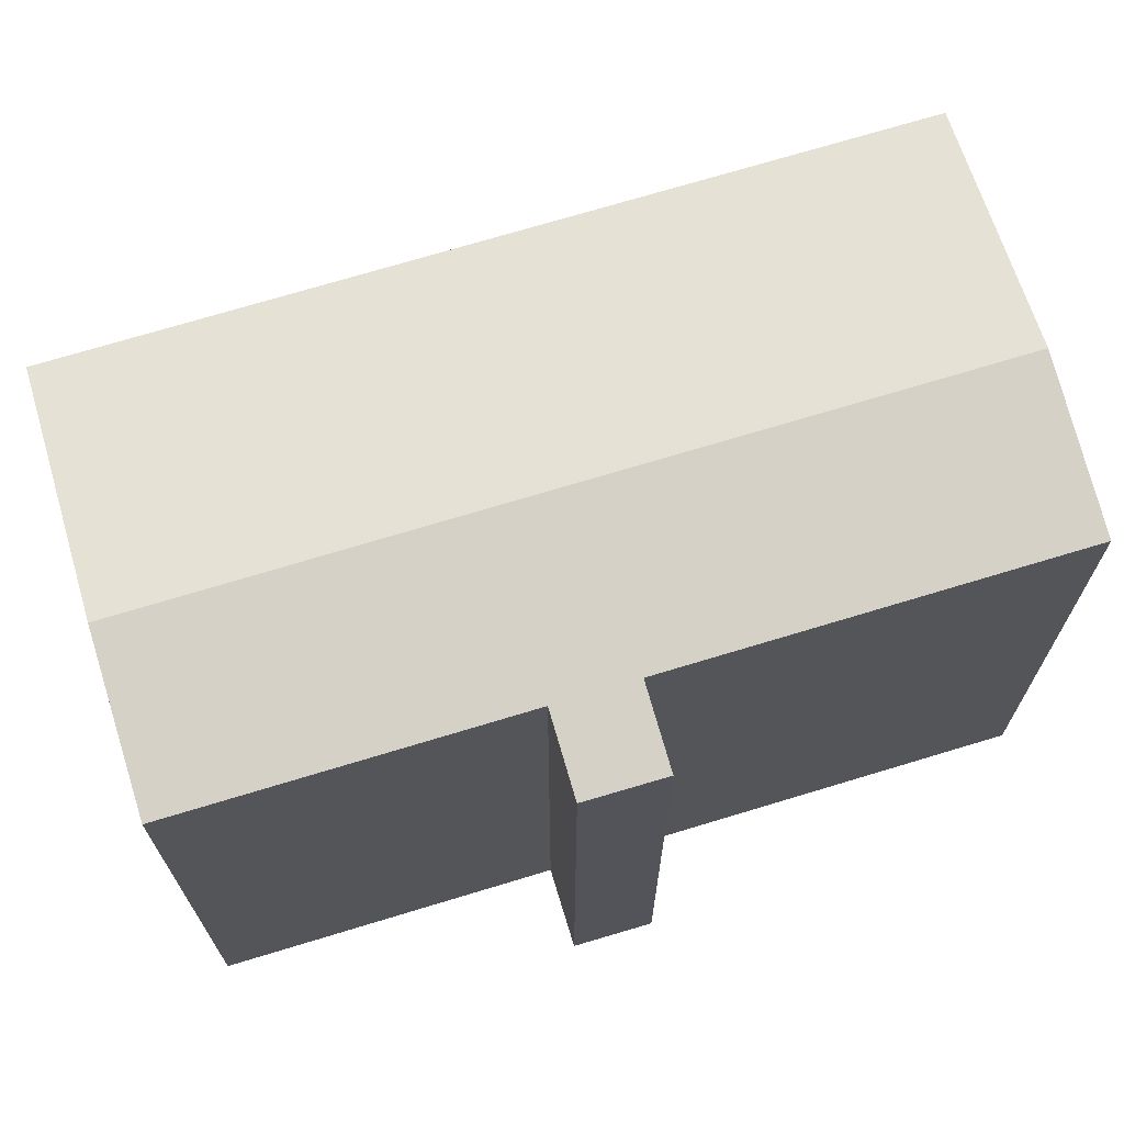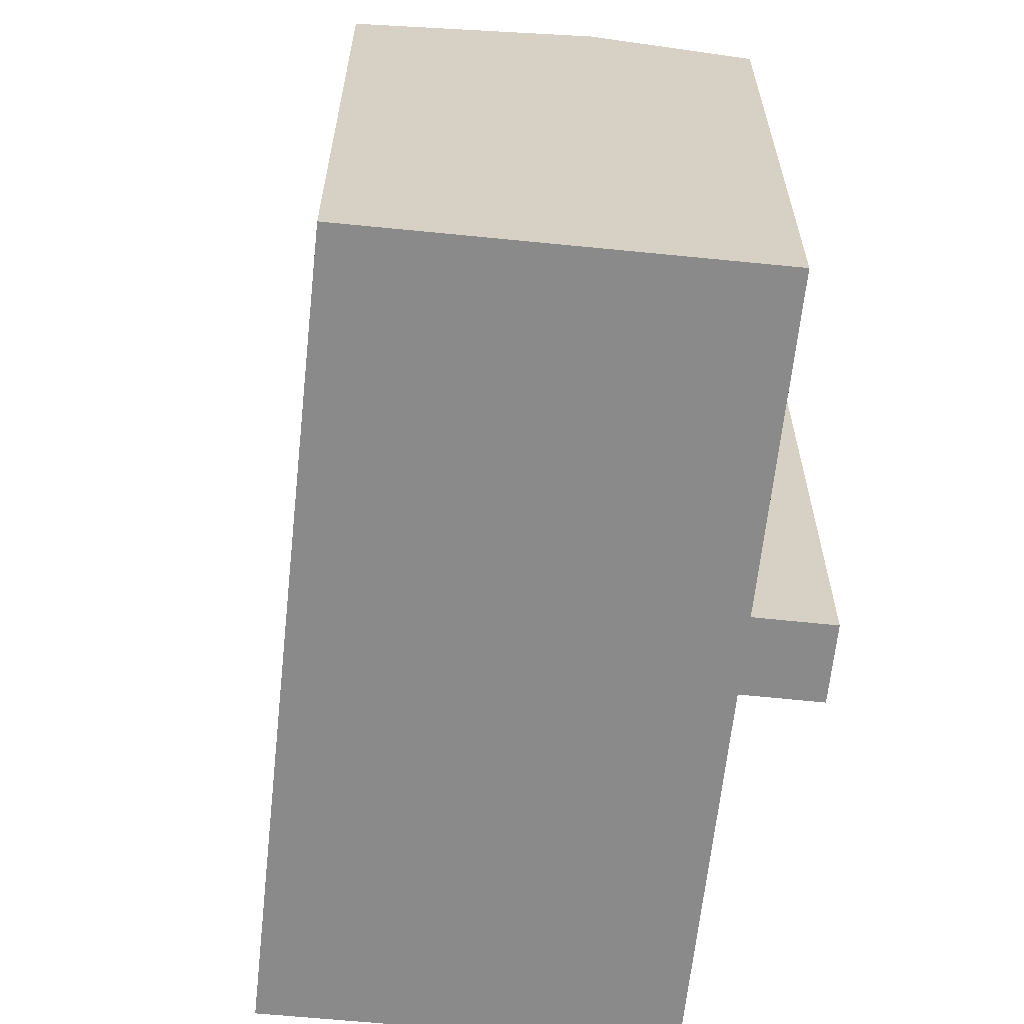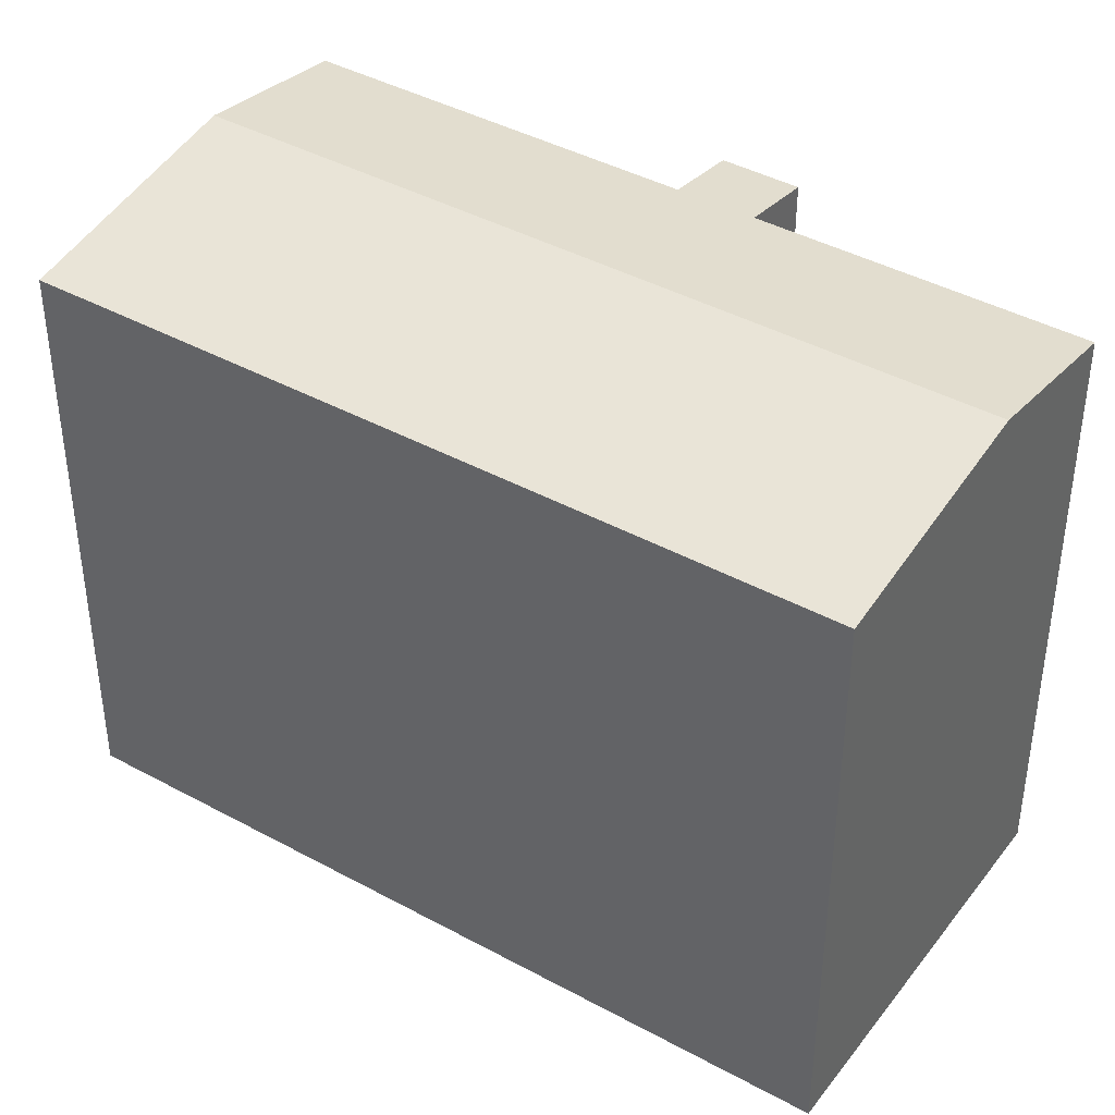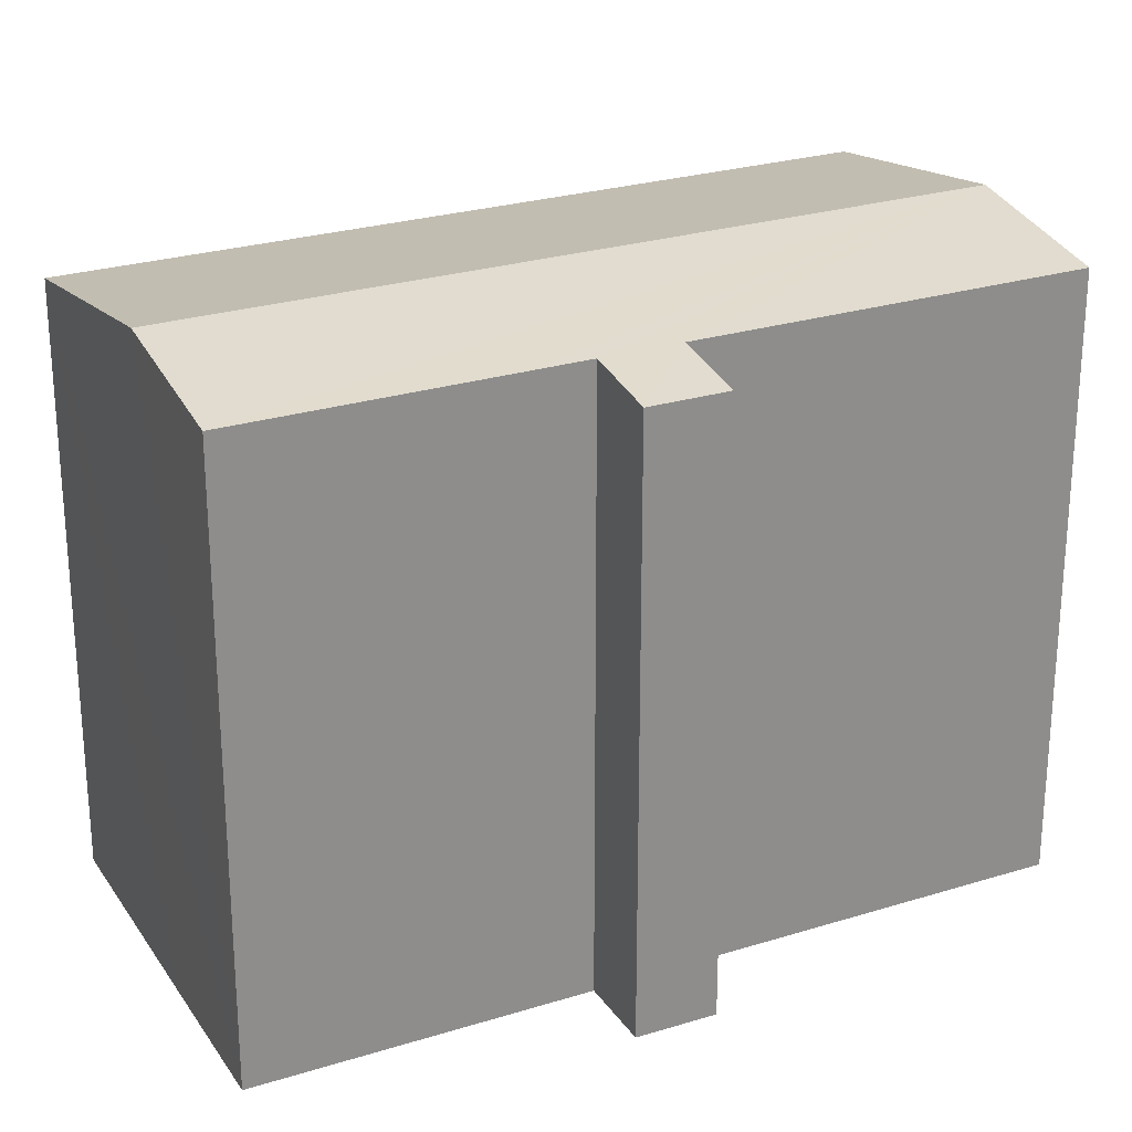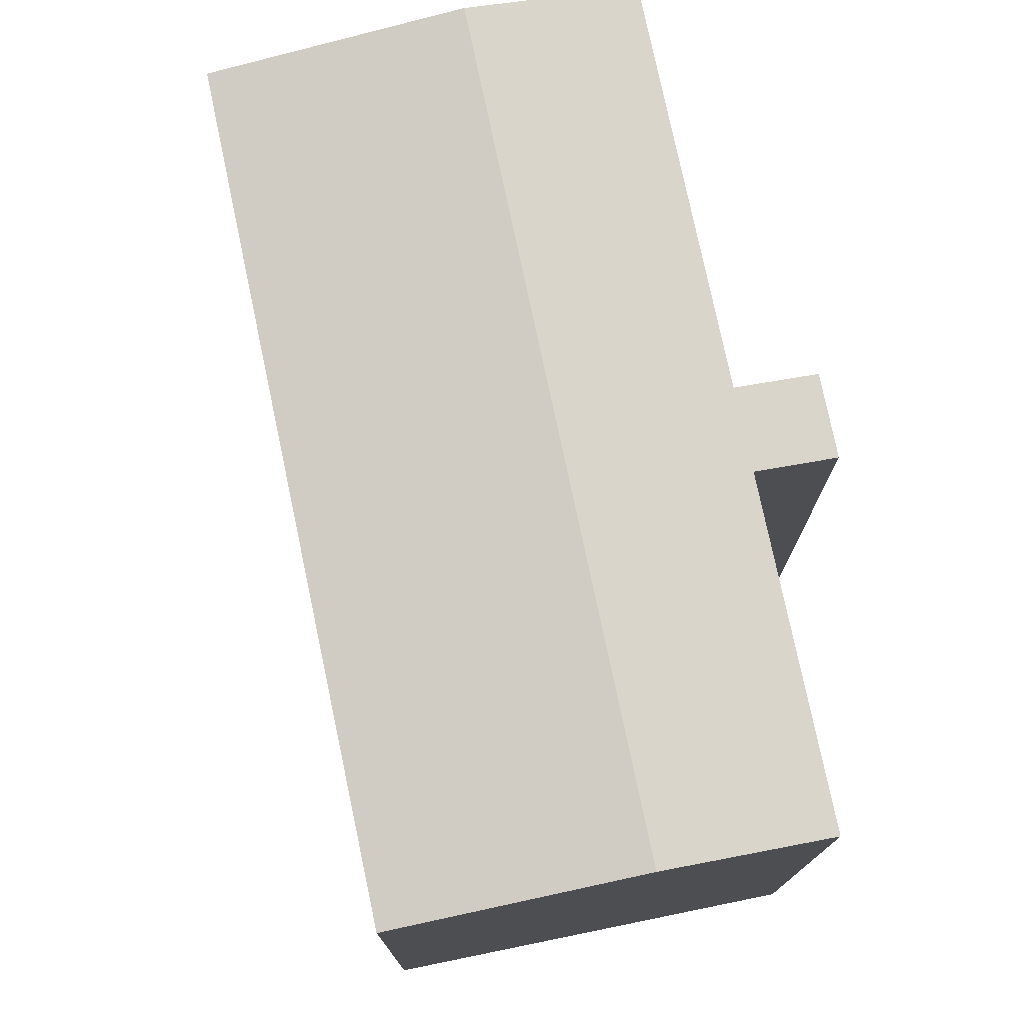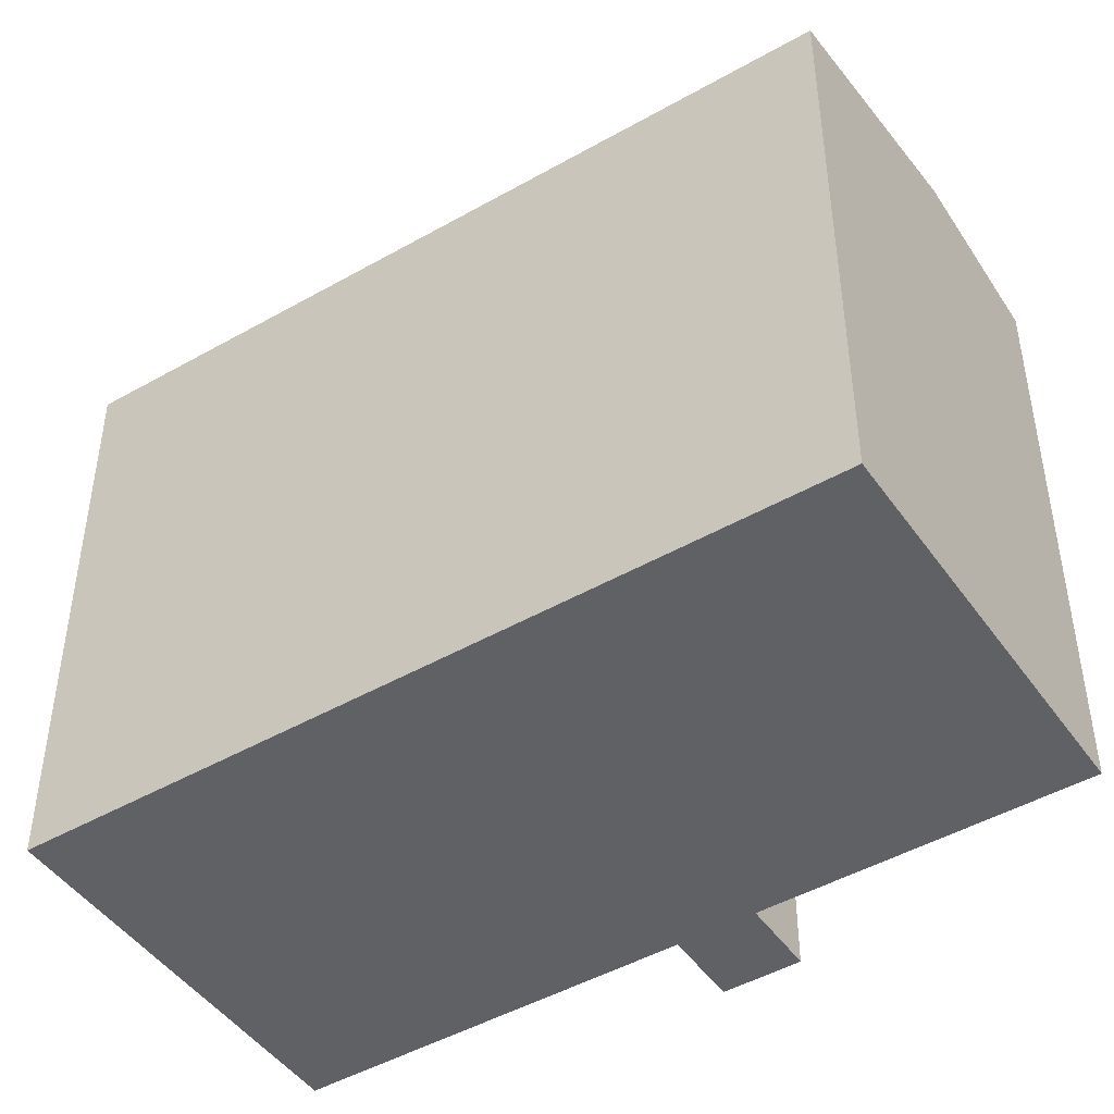
<metadata>
{"format":"obj","ext":"obj","renderer":"f3d","projection":"perspective","resolution":1024,"background":"white","views":[{"elev":71.4,"azim":-138.7,"up":"+Y"},{"elev":-63.6,"azim":142.1,"up":"+Y"},{"elev":41.5,"azim":91.7,"up":"+Y"},{"elev":25.8,"azim":-148.2,"up":"+Y"},{"elev":76.9,"azim":136.3,"up":"+Y"},{"elev":-46.8,"azim":91.1,"up":"+Y"}]}
</metadata>
<code>
v  3.937 16.48 -10.61
v  5.843 16.83 -9.428
v  5.121 16.48 -12.5
v  11.91 16.83 -19.2
v  3.892 17.55 2.458
v  15.79 17.55 -16.76
v  7.899 16.83 -12.74
v  7.018 16.83 -11.32
v  4.207 16.83 -6.79
v  0 16.83 1.031e-15
v  9.678 16.48 6.111
v  18.01 16.48 -7.341
v  18.87 16.48 -8.733
v  21.59 16.48 -13.12
v  11.91 1.176e-15 -19.2
v  7.018 6.932e-16 -11.32
v  7.899 7.802e-16 -12.74
v  5.121 7.652e-16 -12.5
v  3.937 6.497e-16 -10.61
v  5.843 5.773e-16 -9.428
v  0 0 0
v  4.207 4.158e-16 -6.79
v  15.79 1.026e-15 -16.76
v  21.59 8.032e-16 -13.12
v  9.678 -3.742e-16 6.111
v  3.892 -1.505e-16 2.458
v  18.01 4.495e-16 -7.341
v  18.87 5.347e-16 -8.733
g defaultobject
f 1 2 3
f 4 5 6
f 5 4 7
f 5 7 8
f 5 8 2
f 2 8 3
f 5 2 9
f 5 9 10
f 11 6 5
f 6 11 12
f 6 12 13
f 6 13 14
f 15 7 4
f 7 15 8
f 8 15 16
f 16 15 17
f 18 1 3
f 1 18 19
f 20 9 2
f 9 20 10
f 10 20 21
f 21 20 22
f 16 3 8
f 3 16 18
f 6 15 4
f 15 6 14
f 15 14 23
f 23 14 24
f 1 20 2
f 20 1 19
f 21 5 10
f 5 21 11
f 11 21 25
f 25 21 26
f 25 12 11
f 12 25 27
f 12 27 13
f 13 27 14
f 14 27 28
f 14 28 24
f 18 20 19
f 26 27 25
f 27 26 21
f 27 21 22
f 27 22 20
f 27 20 16
f 16 20 18
f 27 16 17
f 27 17 15
f 27 15 28
f 28 15 24
f 24 15 23

</code>
